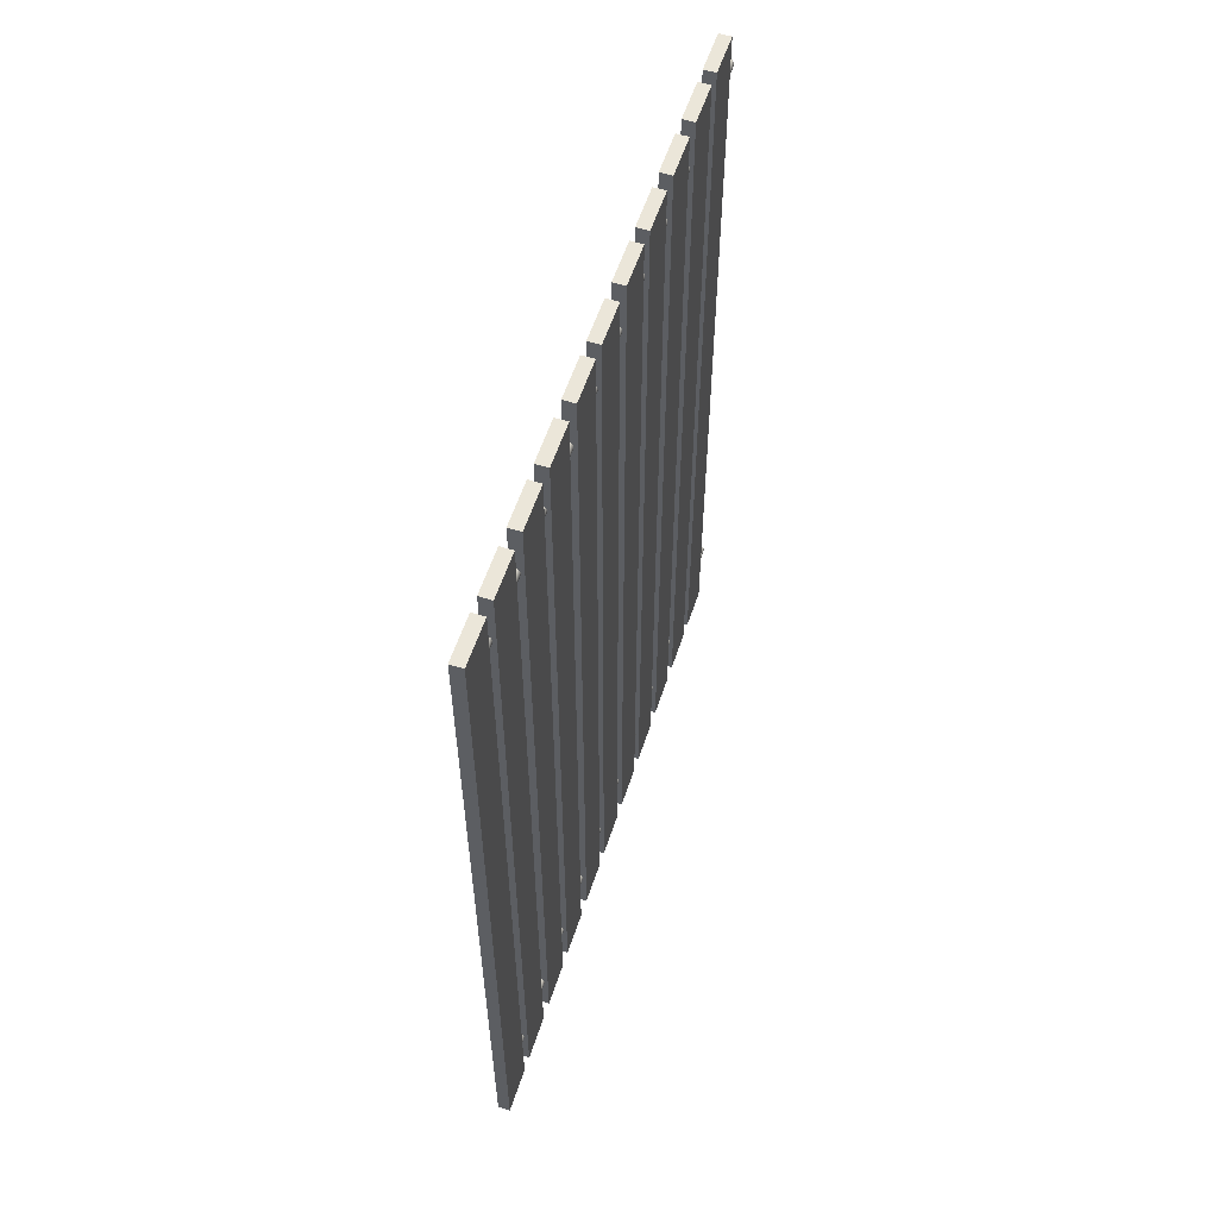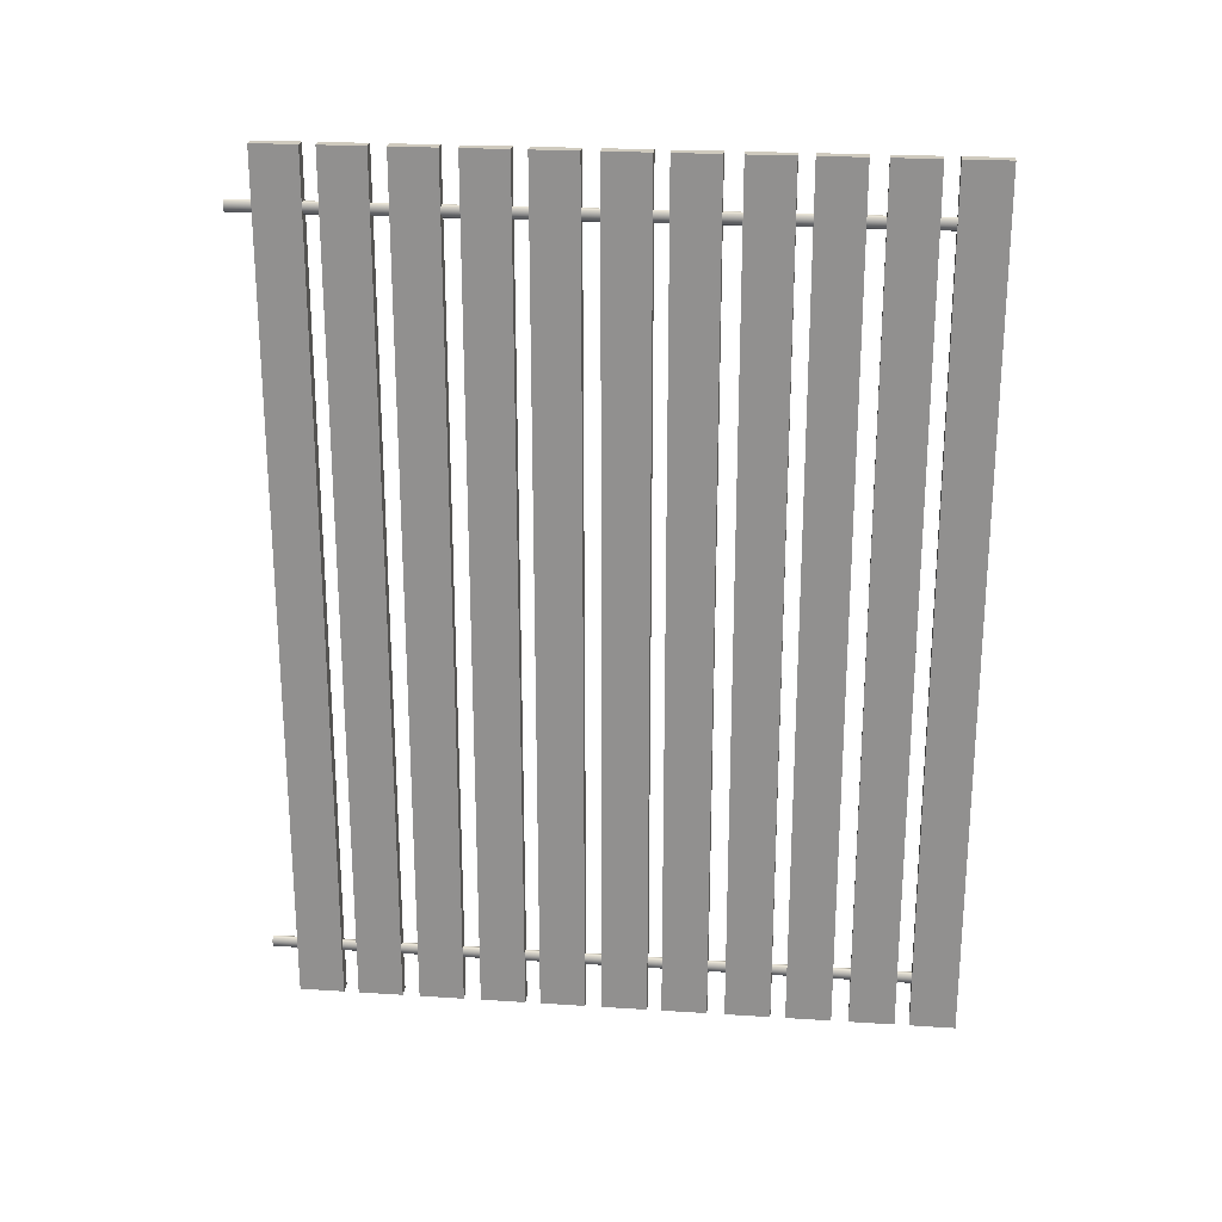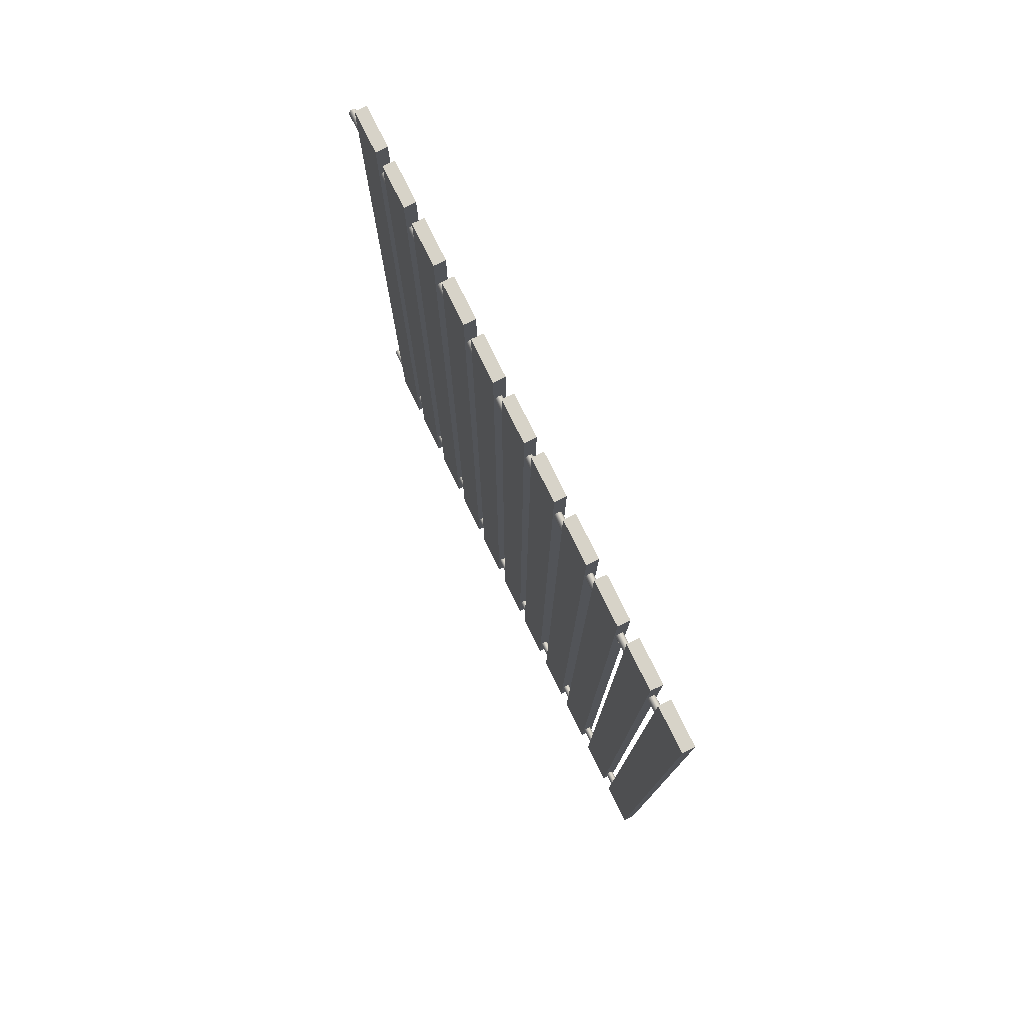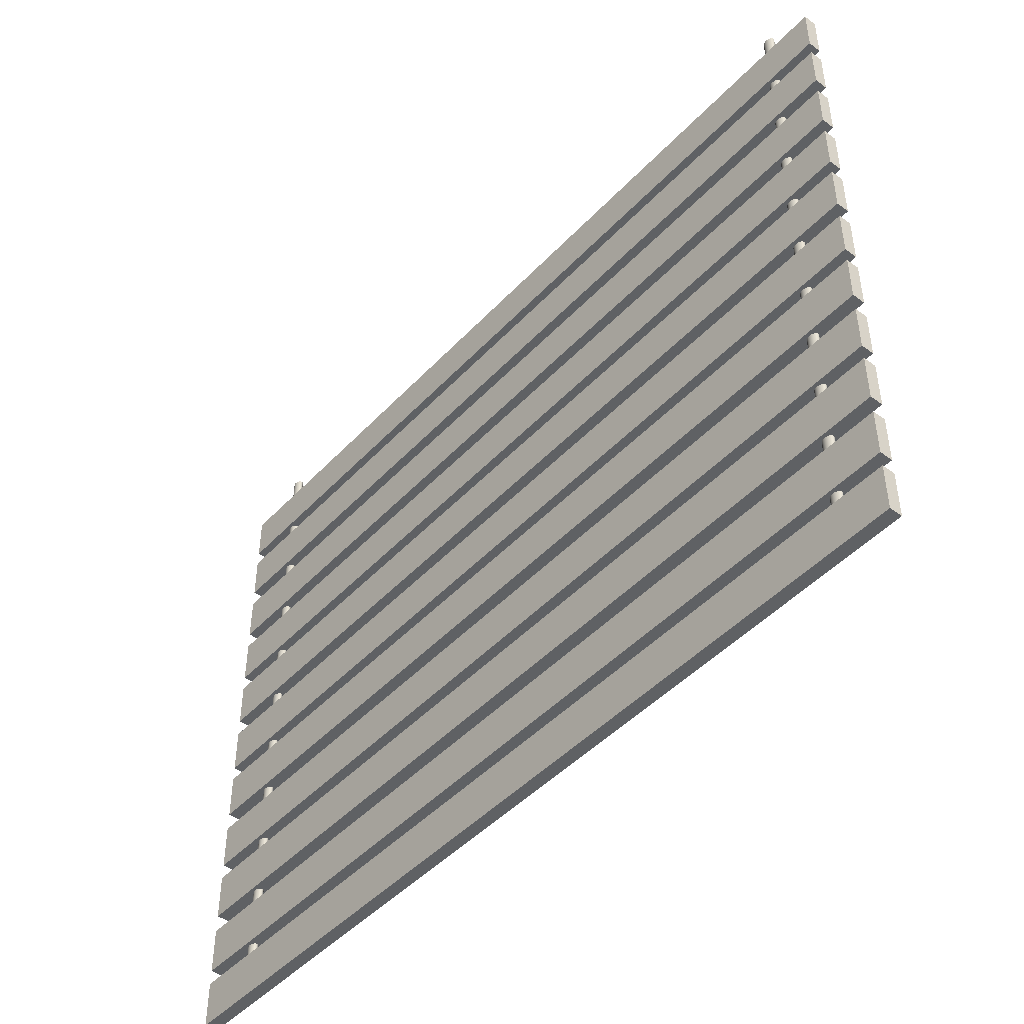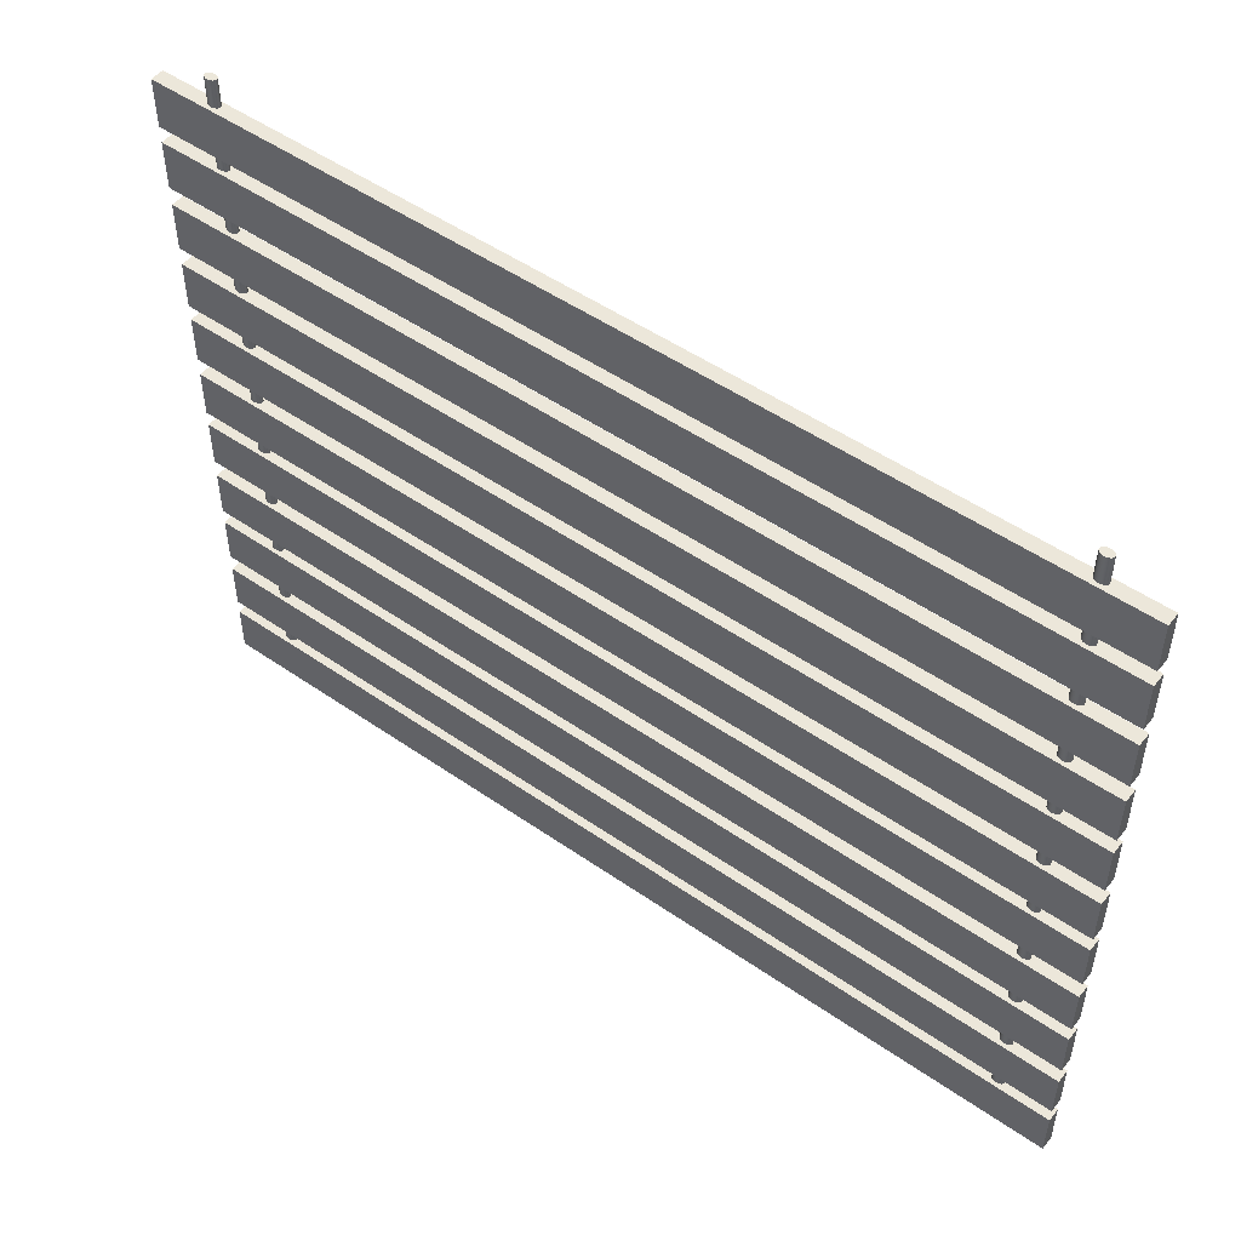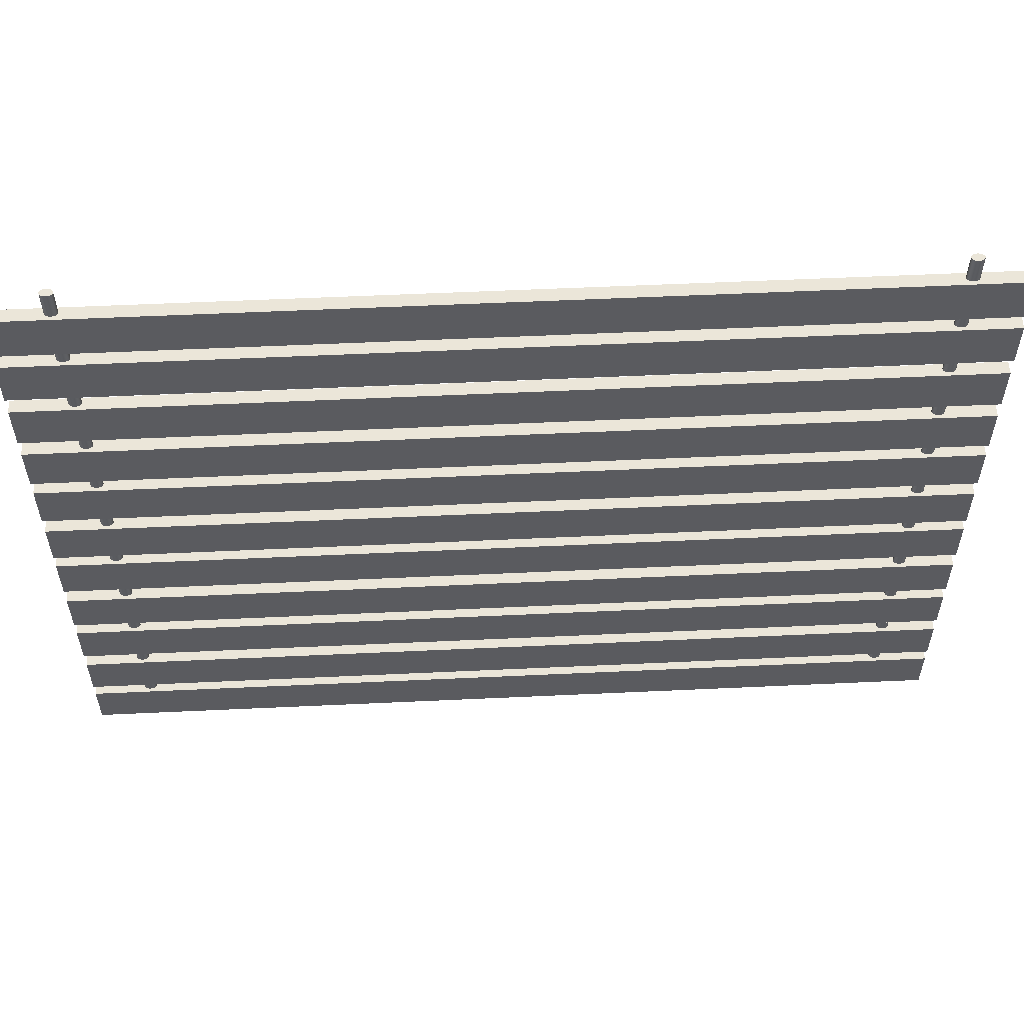
<metadata>
{"format":"obj","ext":"obj","renderer":"f3d","projection":"perspective","resolution":1024,"background":"white","views":[{"elev":57.1,"azim":18.1,"up":"+Z"},{"elev":23.2,"azim":-83.8,"up":"+Z"},{"elev":77.1,"azim":-26.2,"up":"+Z"},{"elev":-46.2,"azim":139.9,"up":"+Y"},{"elev":50.5,"azim":127.3,"up":"+Y"},{"elev":56.4,"azim":87.2,"up":"+Y"}]}
</metadata>
<code>
g default
v 123.2 37 -10.48
v 123.2 37 15.21
v 123.2 38.36 -10.48
v 123.2 38.36 15.21
v 123.6 38.36 -10.48
v 123.6 38.36 15.21
v 123.6 37 -10.48
v 123.6 37 15.21
v 123.2 40.68 -10.48
v 123.2 40.68 15.21
v 123.2 42.03 -10.48
v 123.2 42.03 15.21
v 123.6 42.03 -10.48
v 123.6 42.03 15.21
v 123.6 40.68 -10.48
v 123.6 40.68 15.21
v 123.2 38.87 -10.48
v 123.2 38.87 15.21
v 123.2 40.23 -10.48
v 123.2 40.23 15.21
v 123.6 40.23 -10.48
v 123.6 40.23 15.21
v 123.6 38.87 -10.48
v 123.6 38.87 15.21
v 123.2 22.32 -10.48
v 123.2 22.32 15.21
v 123.2 23.67 -10.48
v 123.2 23.67 15.21
v 123.6 23.67 -10.48
v 123.6 23.67 15.21
v 123.6 22.32 -10.48
v 123.6 22.32 15.21
v 123.2 24.1 -10.48
v 123.2 24.1 15.21
v 123.2 25.46 -10.48
v 123.2 25.46 15.21
v 123.6 25.46 -10.48
v 123.6 25.46 15.21
v 123.6 24.1 -10.48
v 123.6 24.1 15.21
v 123.2 27.78 -10.48
v 123.2 27.78 15.21
v 123.2 29.14 -10.48
v 123.2 29.14 15.21
v 123.6 29.14 -10.48
v 123.6 29.14 15.21
v 123.6 27.78 -10.48
v 123.6 27.78 15.21
v 123.2 33.32 -10.48
v 123.2 33.32 15.21
v 123.2 34.68 -10.48
v 123.2 34.68 15.21
v 123.6 34.68 -10.48
v 123.6 34.68 15.21
v 123.6 33.32 -10.48
v 123.6 33.32 15.21
v 123.2 35.13 -10.48
v 123.2 35.13 15.21
v 123.2 36.49 -10.48
v 123.2 36.49 15.21
v 123.6 36.49 -10.48
v 123.6 36.49 15.21
v 123.6 35.13 -10.48
v 123.6 35.13 15.21
v 123.2 31.46 -10.48
v 123.2 31.46 15.21
v 123.2 32.81 -10.48
v 123.2 32.81 15.21
v 123.6 32.81 -10.48
v 123.6 32.81 15.21
v 123.6 31.46 -10.48
v 123.6 31.46 15.21
v 123.2 29.67 -10.48
v 123.2 29.67 15.21
v 123.2 31.02 -10.48
v 123.2 31.02 15.21
v 123.6 31.02 -10.48
v 123.6 31.02 15.21
v 123.6 29.67 -10.48
v 123.6 29.67 15.21
v 123.2 25.97 -10.48
v 123.2 25.97 15.21
v 123.2 27.33 -10.48
v 123.2 27.33 15.21
v 123.6 27.33 -10.48
v 123.6 27.33 15.21
v 123.6 25.97 -10.48
v 123.6 25.97 15.21
v 123.5 22.8 13.46
v 123.5 22.8 13.42
v 123.4 22.8 13.38
v 123.4 22.8 13.35
v 123.4 22.8 13.34
v 123.3 22.8 13.35
v 123.3 22.8 13.38
v 123.3 22.8 13.42
v 123.3 22.8 13.46
v 123.2 22.8 13.52
v 123.3 22.8 13.57
v 123.3 22.8 13.62
v 123.3 22.8 13.66
v 123.3 22.8 13.69
v 123.4 22.8 13.7
v 123.4 22.8 13.69
v 123.4 22.8 13.66
v 123.5 22.8 13.62
v 123.5 22.8 13.57
v 123.5 22.8 13.52
v 123.5 42.81 13.46
v 123.5 42.81 13.42
v 123.4 42.81 13.38
v 123.4 42.81 13.35
v 123.4 42.81 13.34
v 123.3 42.81 13.35
v 123.3 42.81 13.38
v 123.3 42.81 13.42
v 123.3 42.81 13.46
v 123.2 42.81 13.52
v 123.3 42.81 13.57
v 123.3 42.81 13.62
v 123.3 42.81 13.66
v 123.3 42.81 13.69
v 123.4 42.81 13.7
v 123.4 42.81 13.69
v 123.4 42.81 13.66
v 123.5 42.81 13.62
v 123.5 42.81 13.57
v 123.5 42.81 13.52
v 123.4 22.8 13.52
v 123.4 42.81 13.52
v 123.5 22.8 -8.977
v 123.5 22.8 -9.027
v 123.4 22.8 -9.066
v 123.4 22.8 -9.091
v 123.4 22.8 -9.1
v 123.3 22.8 -9.091
v 123.3 22.8 -9.066
v 123.3 22.8 -9.027
v 123.3 22.8 -8.977
v 123.2 22.8 -8.922
v 123.3 22.8 -8.867
v 123.3 22.8 -8.818
v 123.3 22.8 -8.778
v 123.3 22.8 -8.753
v 123.4 22.8 -8.744
v 123.4 22.8 -8.753
v 123.4 22.8 -8.778
v 123.5 22.8 -8.818
v 123.5 22.8 -8.867
v 123.5 22.8 -8.922
v 123.5 42.81 -8.977
v 123.5 42.81 -9.027
v 123.4 42.81 -9.066
v 123.4 42.81 -9.091
v 123.4 42.81 -9.1
v 123.3 42.81 -9.091
v 123.3 42.81 -9.066
v 123.3 42.81 -9.027
v 123.3 42.81 -8.977
v 123.2 42.81 -8.922
v 123.3 42.81 -8.867
v 123.3 42.81 -8.818
v 123.3 42.81 -8.778
v 123.3 42.81 -8.753
v 123.4 42.81 -8.744
v 123.4 42.81 -8.753
v 123.4 42.81 -8.778
v 123.5 42.81 -8.818
v 123.5 42.81 -8.867
v 123.5 42.81 -8.922
v 123.4 22.8 -8.922
v 123.4 42.81 -8.922
g perciana
f 1 2 4 3
f 3 4 6 5
f 5 6 8 7
f 7 8 2 1
f 2 8 6 4
f 7 1 3 5
f 9 10 12 11
f 11 12 14 13
f 13 14 16 15
f 15 16 10 9
f 10 16 14 12
f 15 9 11 13
f 17 18 20 19
f 19 20 22 21
f 21 22 24 23
f 23 24 18 17
f 18 24 22 20
f 23 17 19 21
f 25 26 28 27
f 27 28 30 29
f 29 30 32 31
f 31 32 26 25
f 26 32 30 28
f 31 25 27 29
f 33 34 36 35
f 35 36 38 37
f 37 38 40 39
f 39 40 34 33
f 34 40 38 36
f 39 33 35 37
f 41 42 44 43
f 43 44 46 45
f 45 46 48 47
f 47 48 42 41
f 42 48 46 44
f 47 41 43 45
f 49 50 52 51
f 51 52 54 53
f 53 54 56 55
f 55 56 50 49
f 50 56 54 52
f 55 49 51 53
f 57 58 60 59
f 59 60 62 61
f 61 62 64 63
f 63 64 58 57
f 58 64 62 60
f 63 57 59 61
f 65 66 68 67
f 67 68 70 69
f 69 70 72 71
f 71 72 66 65
f 66 72 70 68
f 71 65 67 69
f 73 74 76 75
f 75 76 78 77
f 77 78 80 79
f 79 80 74 73
f 74 80 78 76
f 79 73 75 77
f 81 82 84 83
f 83 84 86 85
f 85 86 88 87
f 87 88 82 81
f 82 88 86 84
f 87 81 83 85
f 89 90 110 109
f 90 91 111 110
f 91 92 112 111
f 92 93 113 112
f 93 94 114 113
f 94 95 115 114
f 95 96 116 115
f 96 97 117 116
f 97 98 118 117
f 98 99 119 118
f 99 100 120 119
f 100 101 121 120
f 101 102 122 121
f 102 103 123 122
f 103 104 124 123
f 104 105 125 124
f 105 106 126 125
f 106 107 127 126
f 107 108 128 127
f 108 89 109 128
f 90 89 129
f 91 90 129
f 92 91 129
f 93 92 129
f 94 93 129
f 95 94 129
f 96 95 129
f 97 96 129
f 98 97 129
f 99 98 129
f 100 99 129
f 101 100 129
f 102 101 129
f 103 102 129
f 104 103 129
f 105 104 129
f 106 105 129
f 107 106 129
f 108 107 129
f 89 108 129
f 109 110 130
f 110 111 130
f 111 112 130
f 112 113 130
f 113 114 130
f 114 115 130
f 115 116 130
f 116 117 130
f 117 118 130
f 118 119 130
f 119 120 130
f 120 121 130
f 121 122 130
f 122 123 130
f 123 124 130
f 124 125 130
f 125 126 130
f 126 127 130
f 127 128 130
f 128 109 130
f 131 132 152 151
f 132 133 153 152
f 133 134 154 153
f 134 135 155 154
f 135 136 156 155
f 136 137 157 156
f 137 138 158 157
f 138 139 159 158
f 139 140 160 159
f 140 141 161 160
f 141 142 162 161
f 142 143 163 162
f 143 144 164 163
f 144 145 165 164
f 145 146 166 165
f 146 147 167 166
f 147 148 168 167
f 148 149 169 168
f 149 150 170 169
f 150 131 151 170
f 132 131 171
f 133 132 171
f 134 133 171
f 135 134 171
f 136 135 171
f 137 136 171
f 138 137 171
f 139 138 171
f 140 139 171
f 141 140 171
f 142 141 171
f 143 142 171
f 144 143 171
f 145 144 171
f 146 145 171
f 147 146 171
f 148 147 171
f 149 148 171
f 150 149 171
f 131 150 171
f 151 152 172
f 152 153 172
f 153 154 172
f 154 155 172
f 155 156 172
f 156 157 172
f 157 158 172
f 158 159 172
f 159 160 172
f 160 161 172
f 161 162 172
f 162 163 172
f 163 164 172
f 164 165 172
f 165 166 172
f 166 167 172
f 167 168 172
f 168 169 172
f 169 170 172
f 170 151 172

</code>
